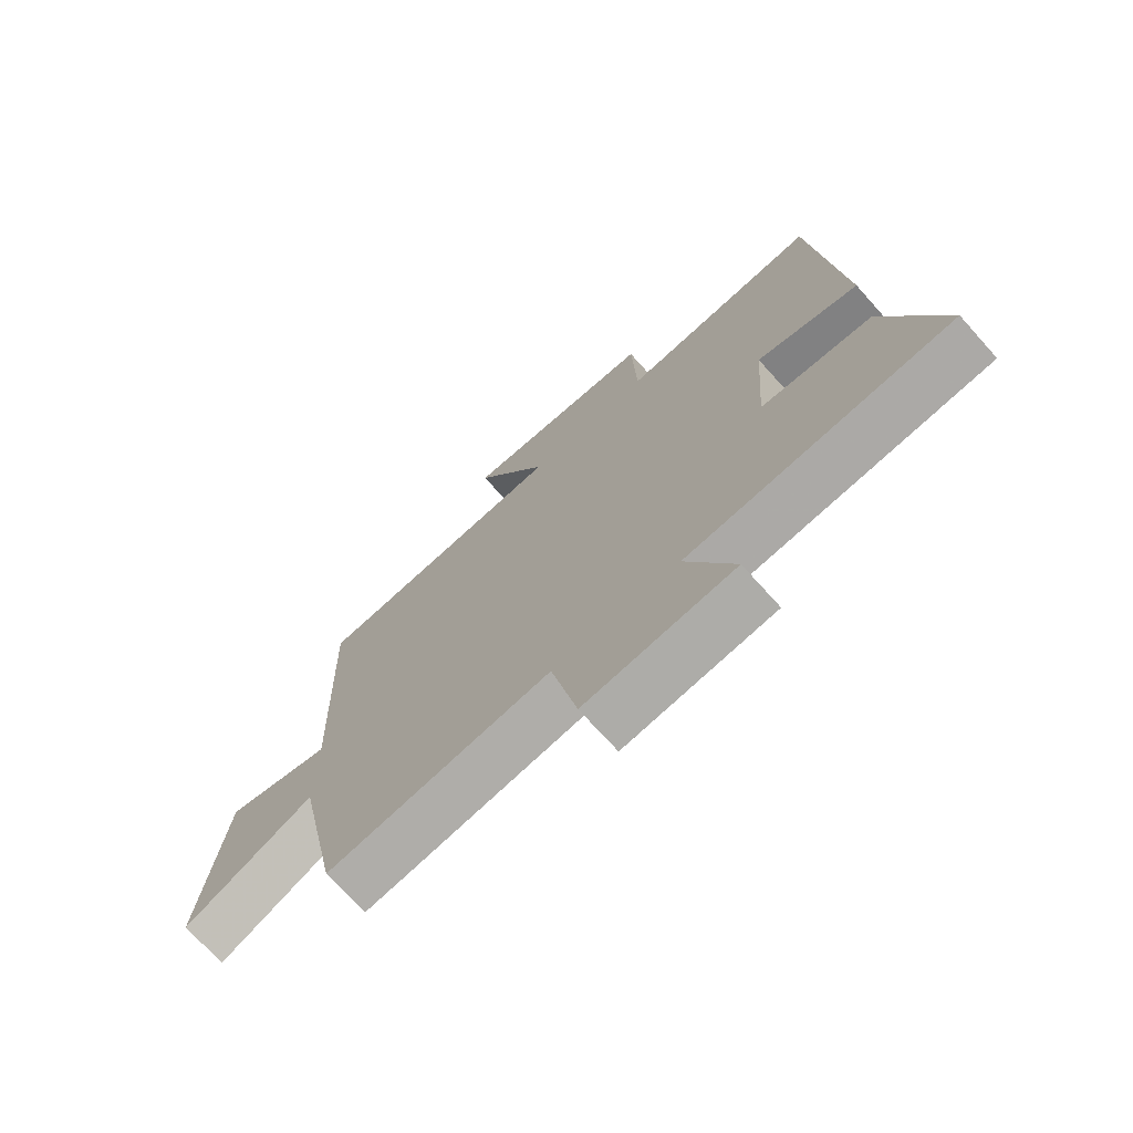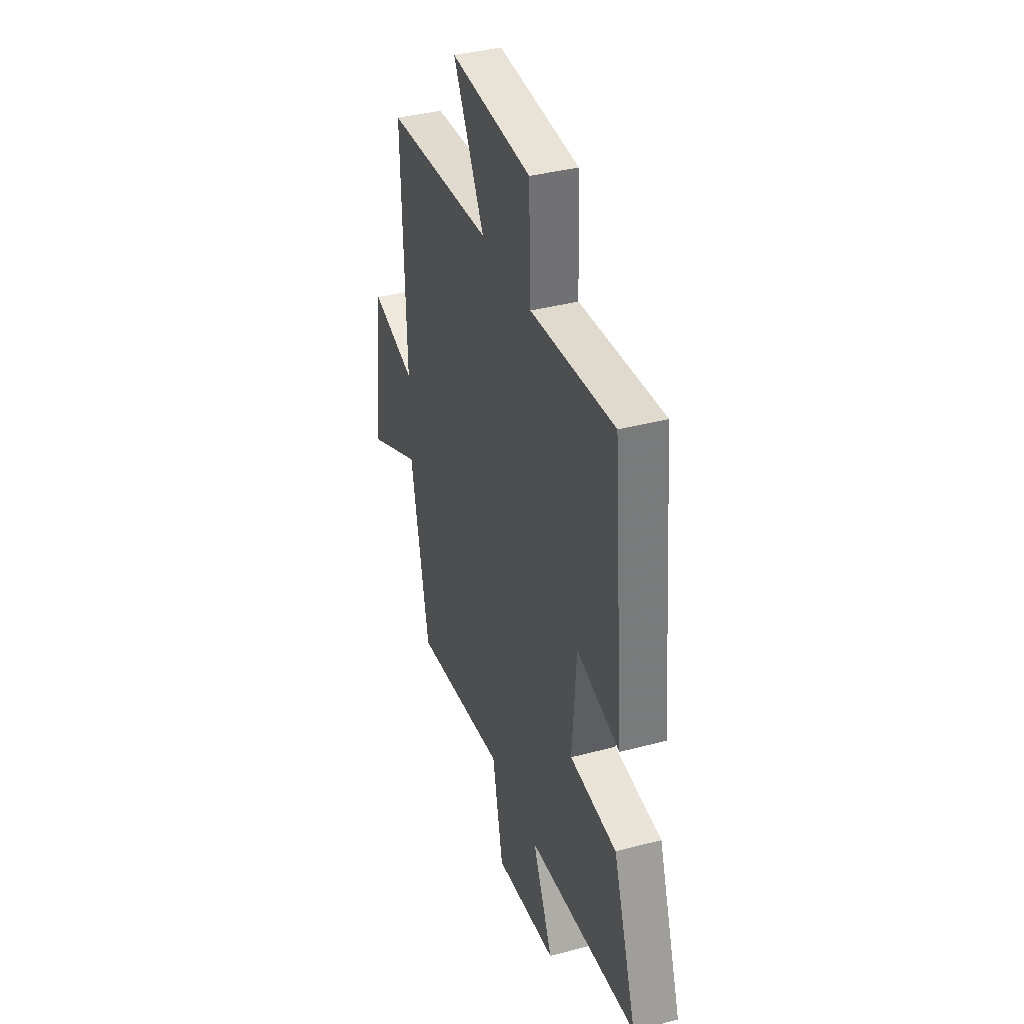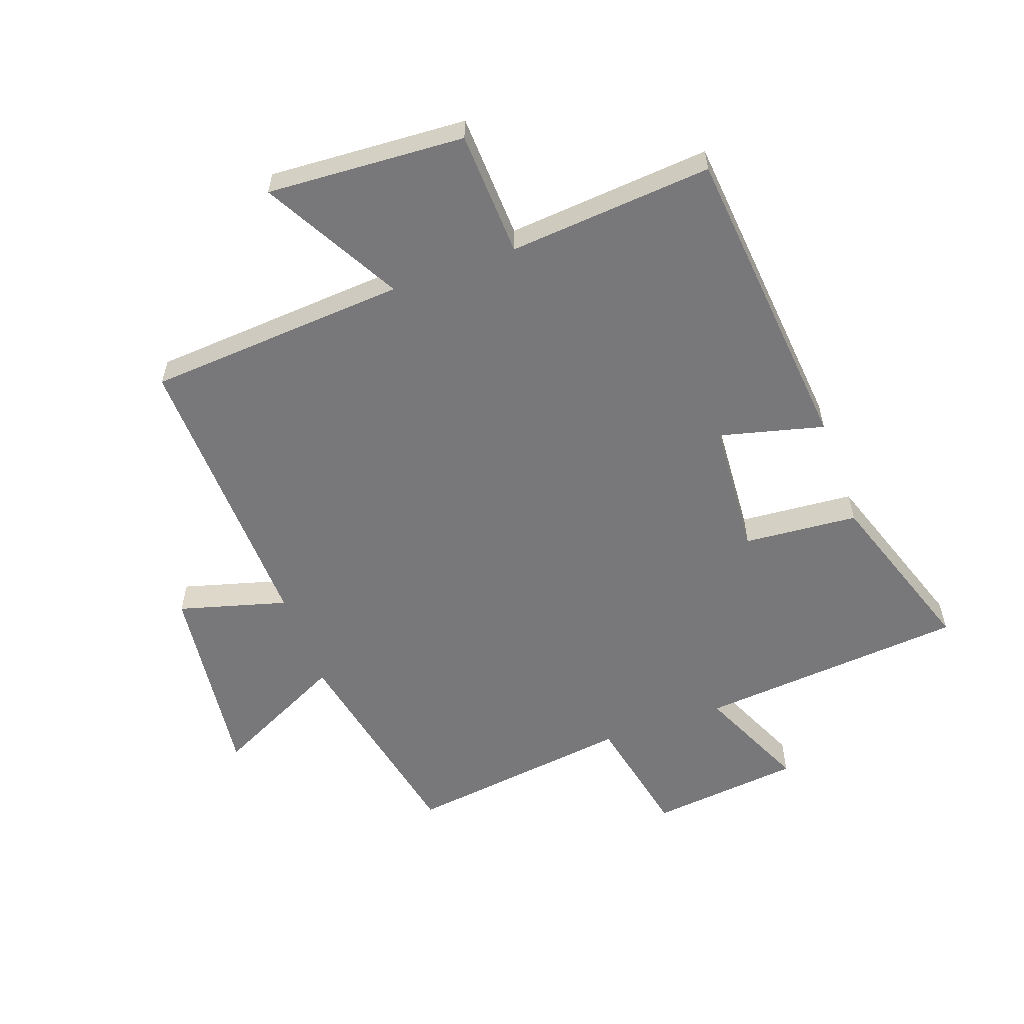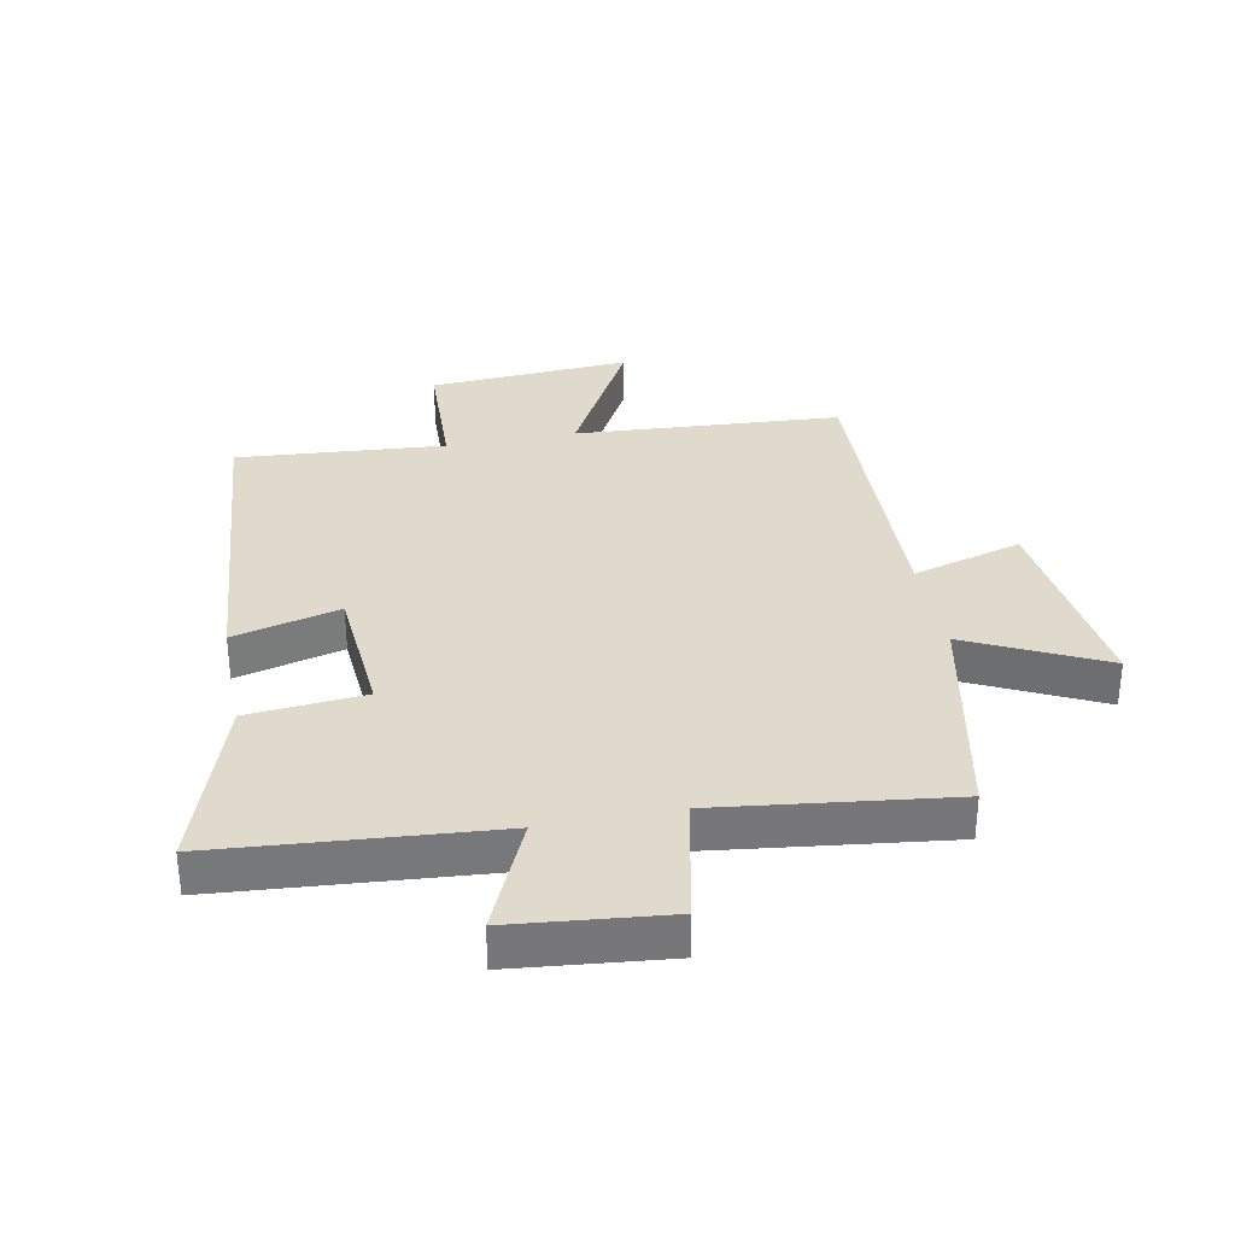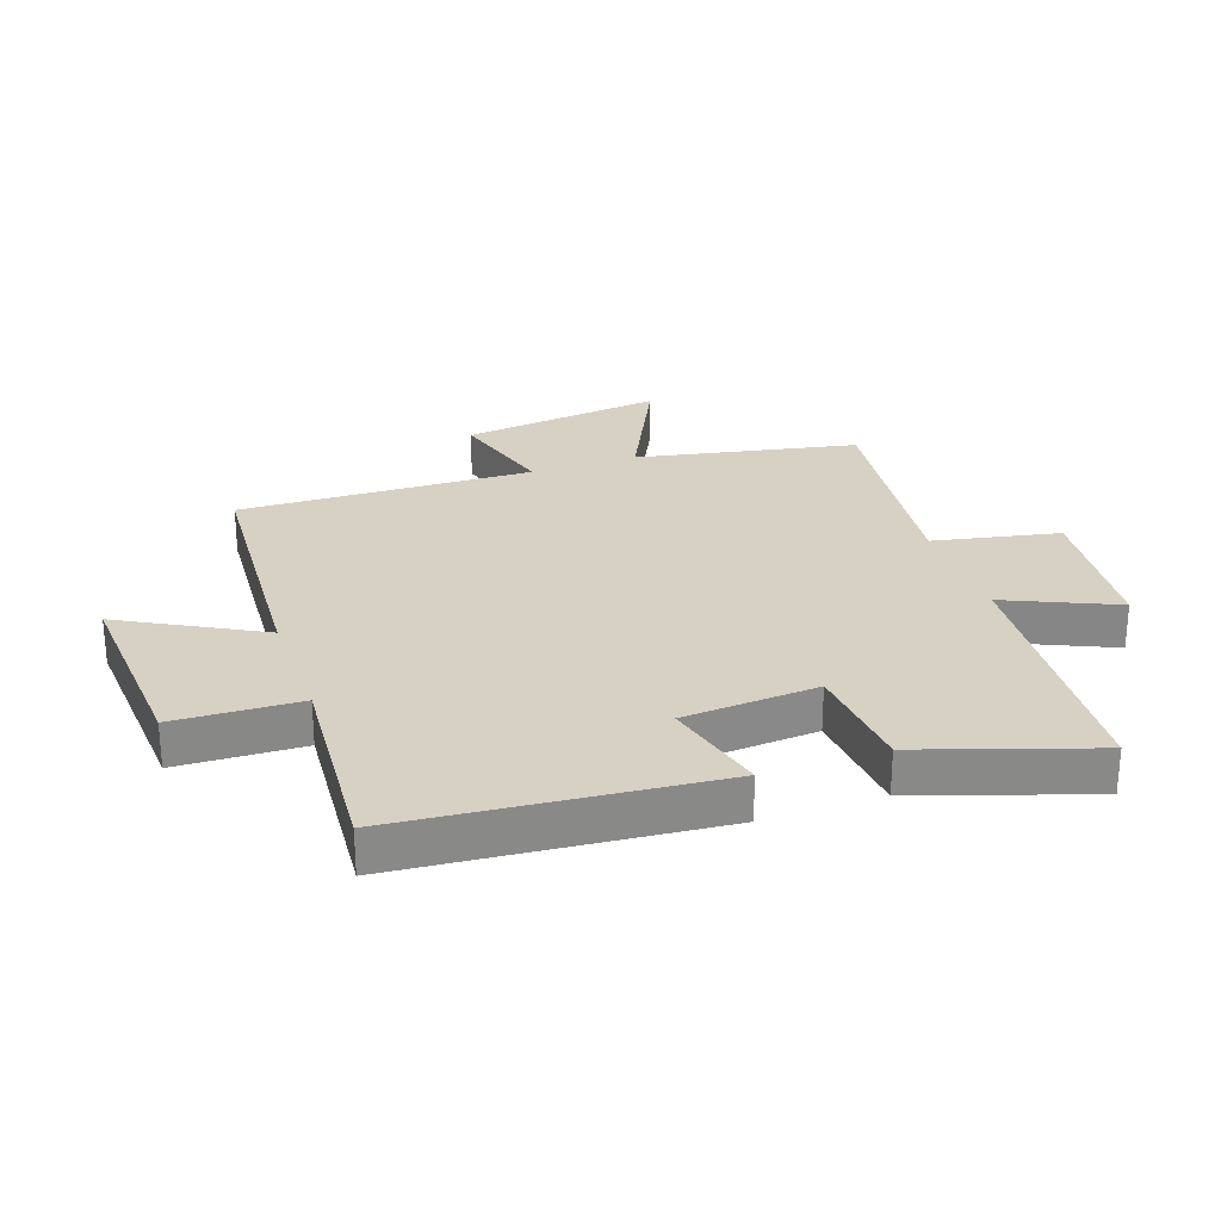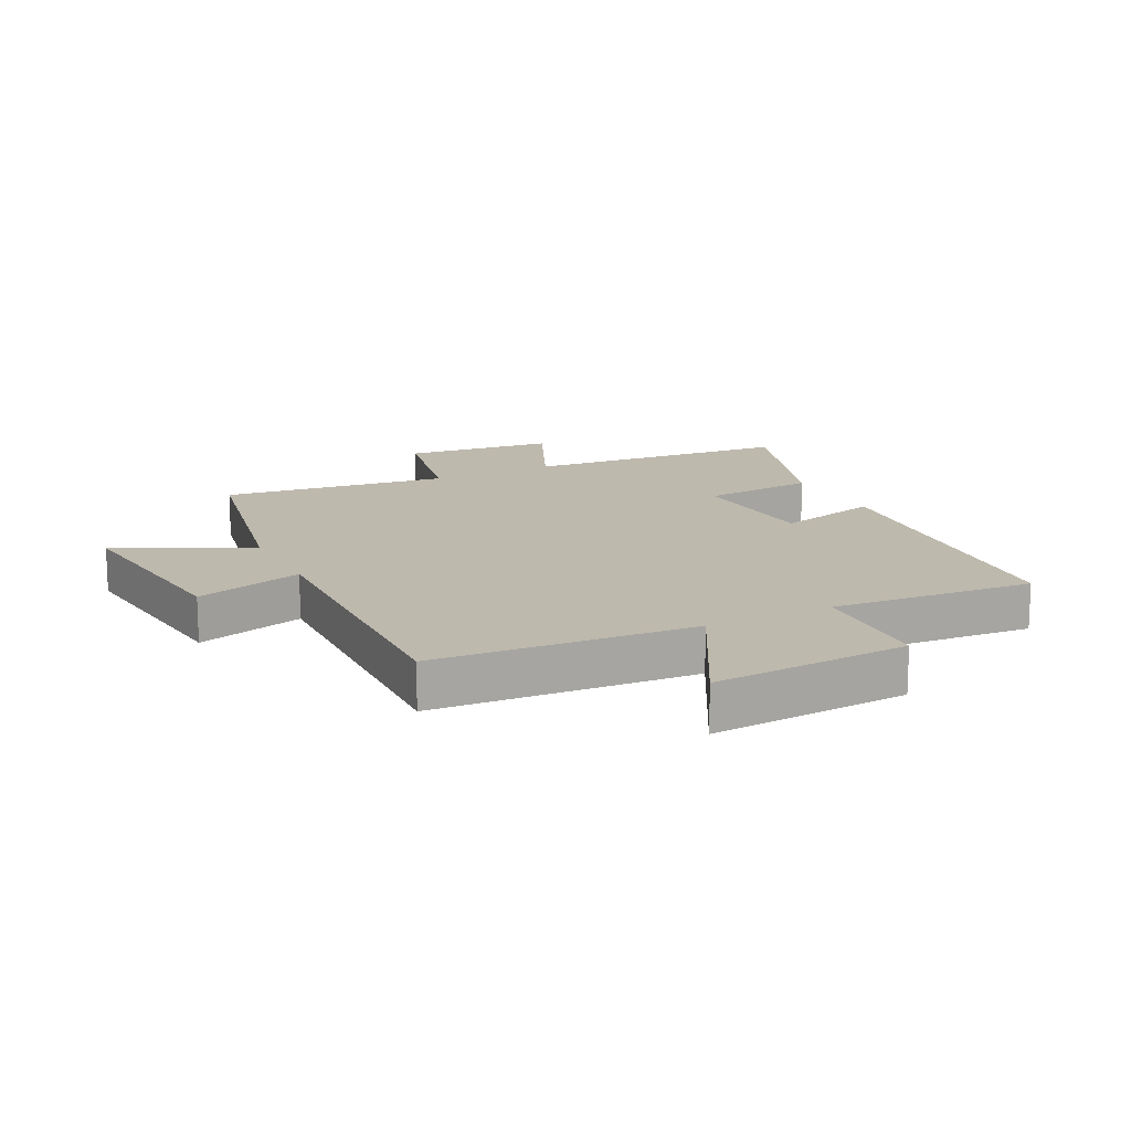
<metadata>
{"format":"obj","ext":"obj","renderer":"f3d","projection":"perspective","resolution":1024,"background":"white","views":[{"elev":-72.2,"azim":41.9,"up":"+Z"},{"elev":37.7,"azim":71.2,"up":"+Z"},{"elev":-57.5,"azim":19.9,"up":"+Y"},{"elev":33.1,"azim":168.9,"up":"+Y"},{"elev":27.1,"azim":70.6,"up":"+Y"},{"elev":15.2,"azim":-26.7,"up":"+Y"}]}
</metadata>
<code>
v -0.427 0.07 -0.547
v -0.5 0.07 -0.187
v -0.717 0.07 -0.293
v -0.677 0.07 0.039
v -0.5 0.07 -0.011
v -0.515 0.07 0.471
v -0.088 0.07 0.5
v -0.212 0.07 0.726
v 0.112 0.07 0.706
v 0.12 0.07 0.5
v 0.454 0.07 0.527
v 0.5 0.07 0.012
v 0.329 0.07 0.056
v 0.313 0.07 -0.166
v 0.5 0.07 -0.182
v 0.595 0.07 -0.464
v 0.155 0.07 -0.5
v 0.236 0.07 -0.68
v -0.012 0.07 -0.706
v -0.055 0.07 -0.5
v -0.427 0 -0.547
v -0.5 0 -0.187
v -0.717 0 -0.293
v -0.677 0 0.039
v -0.5 0 -0.011
v -0.515 0 0.471
v -0.088 0 0.5
v -0.212 0 0.726
v 0.112 0 0.706
v 0.12 0 0.5
v 0.454 0 0.527
v 0.5 0 0.012
v 0.329 0 0.056
v 0.313 0 -0.166
v 0.5 0 -0.182
v 0.595 0 -0.464
v 0.155 0 -0.5
v 0.236 0 -0.68
v -0.012 0 -0.706
v -0.055 0 -0.5
f 17 18 19 20
f 15 16 17 20
f 14 15 20 1
f 13 14 1 2
f 10 11 12 13
f 10 13 2
f 7 8 9 10
f 5 6 7 10
f 5 10 2 3
f 3 4 5
f 40 39 38 37
f 40 37 36 35
f 21 40 35 34
f 22 21 34 33
f 33 32 31 30
f 22 33 30
f 30 29 28 27
f 30 27 26 25
f 23 22 30 25
f 25 24 23
f 1 21 22 2
f 2 22 23 3
f 3 23 24 4
f 4 24 25 5
f 5 25 26 6
f 6 26 27 7
f 7 27 28 8
f 8 28 29 9
f 9 29 30 10
f 10 30 31 11
f 11 31 32 12
f 12 32 33 13
f 13 33 34 14
f 14 34 35 15
f 15 35 36 16
f 16 36 37 17
f 17 37 38 18
f 18 38 39 19
f 19 39 40 20
f 20 40 21 1

</code>
